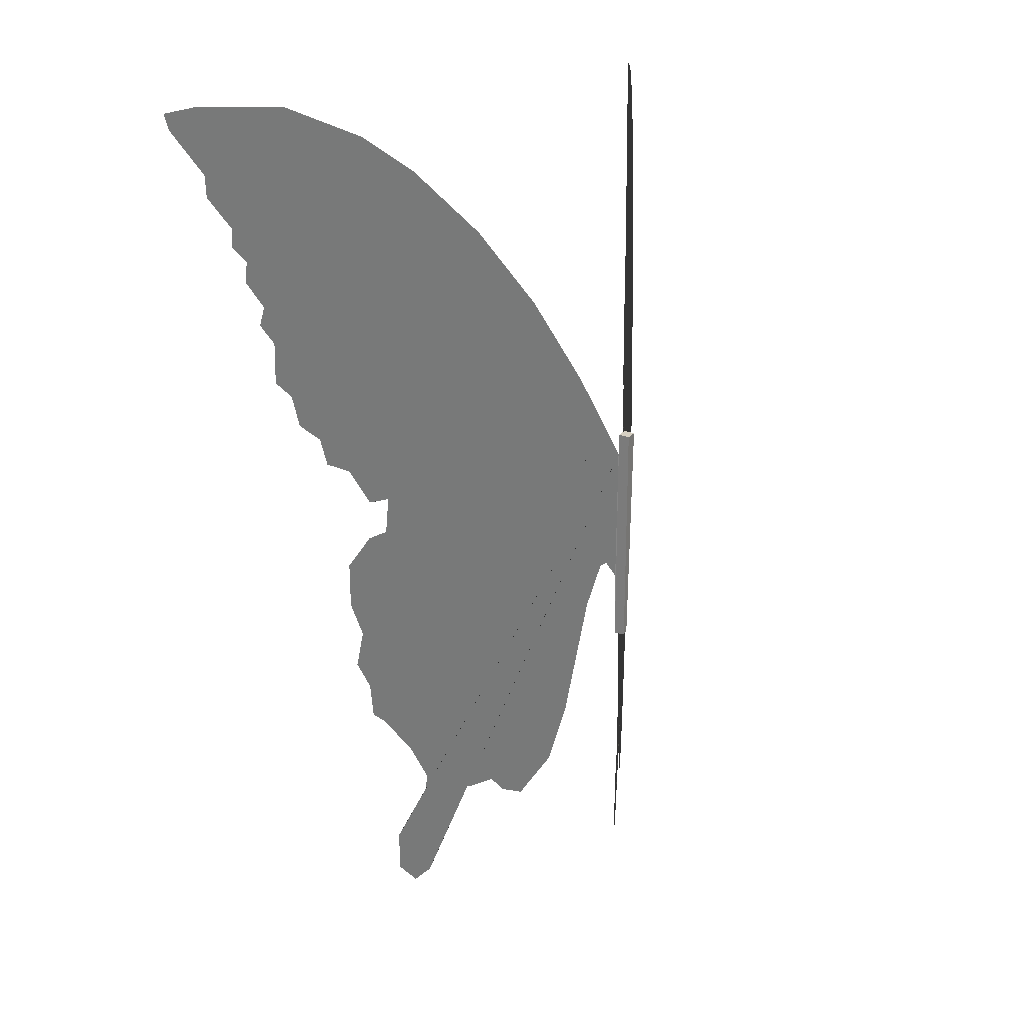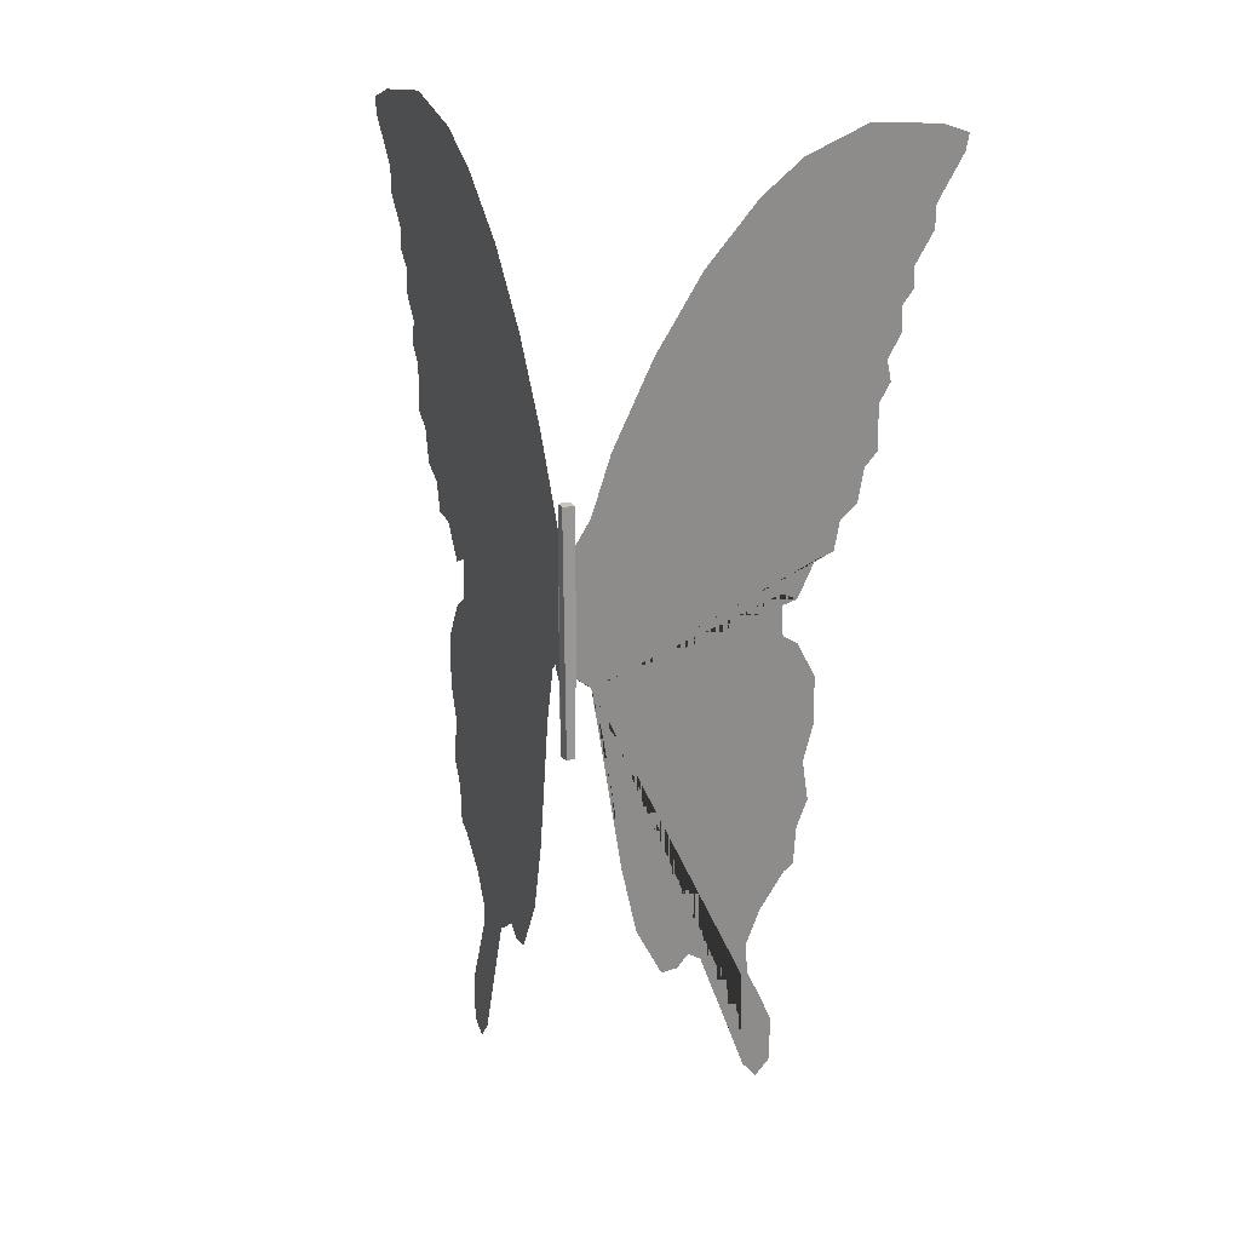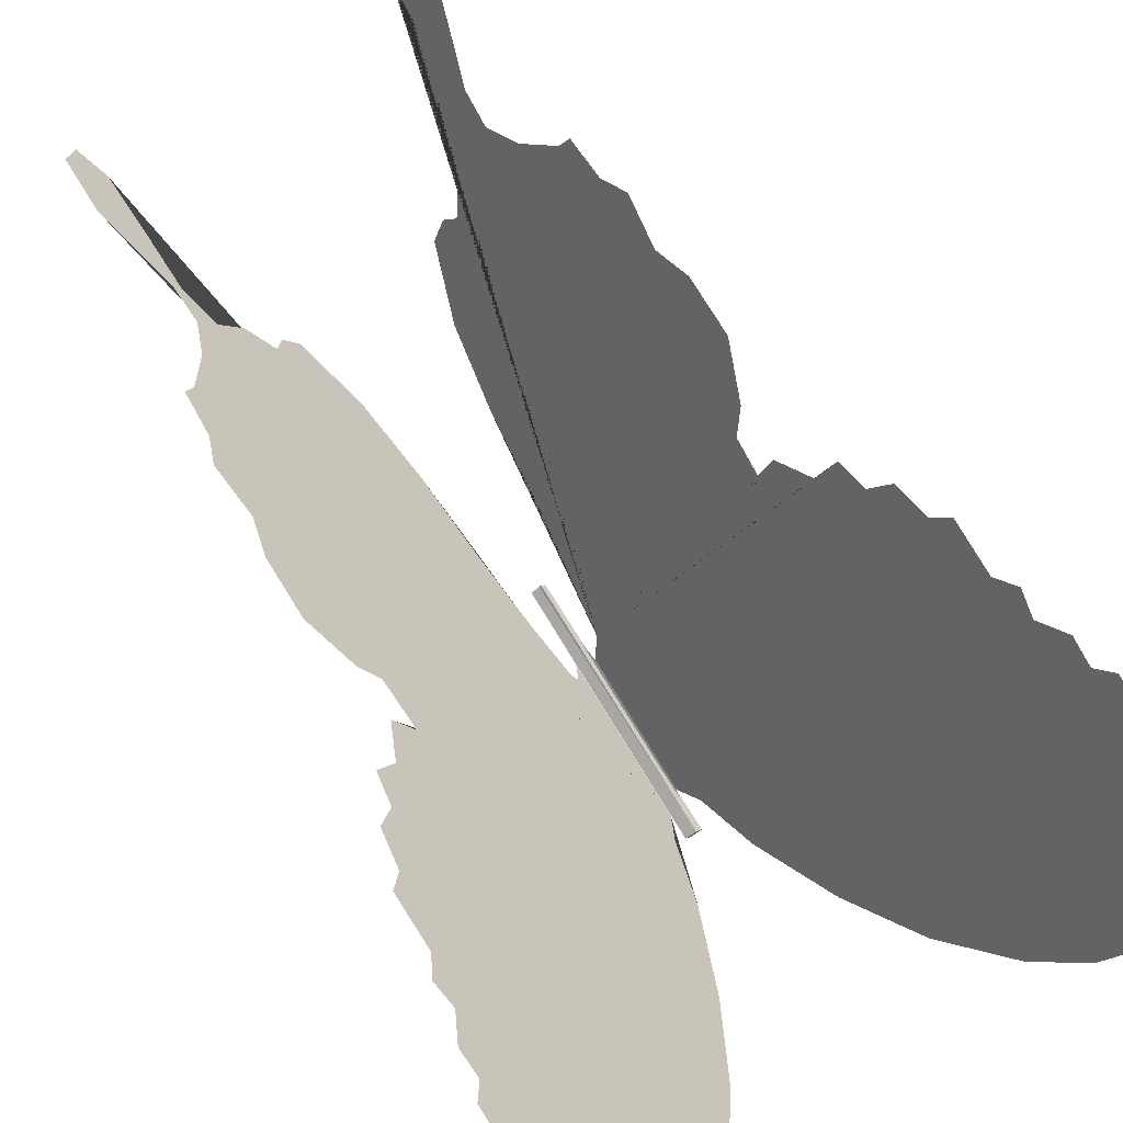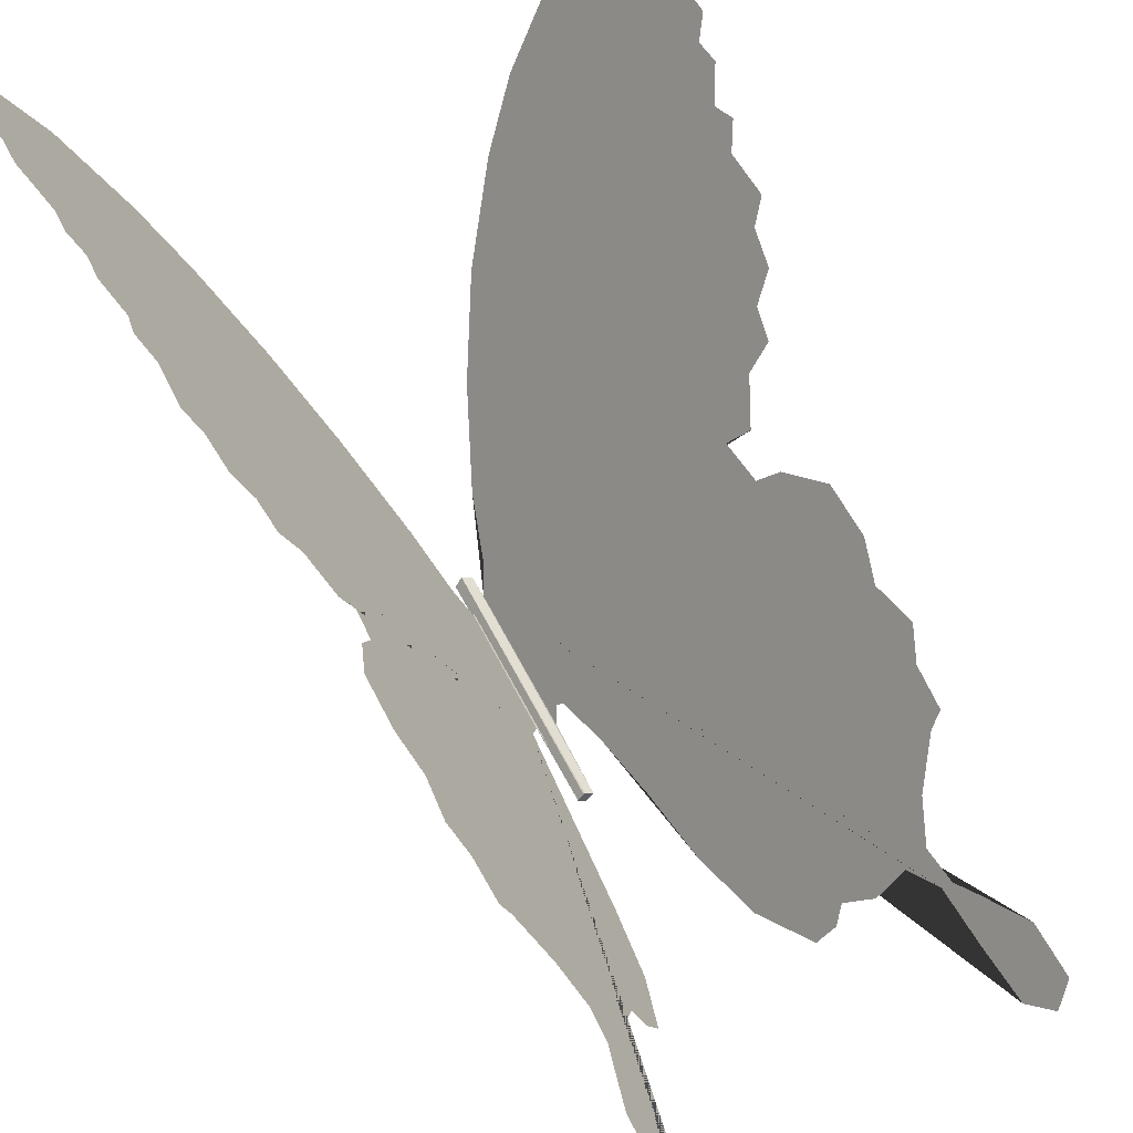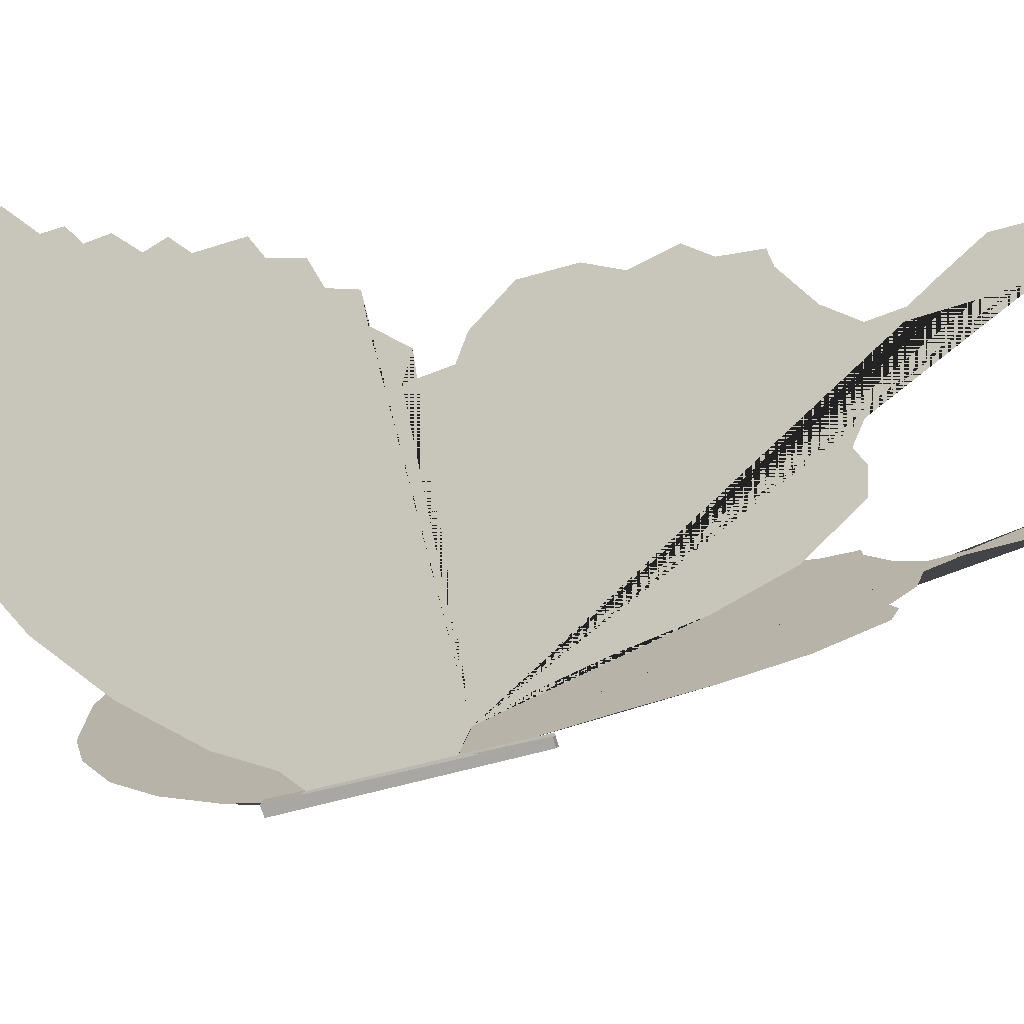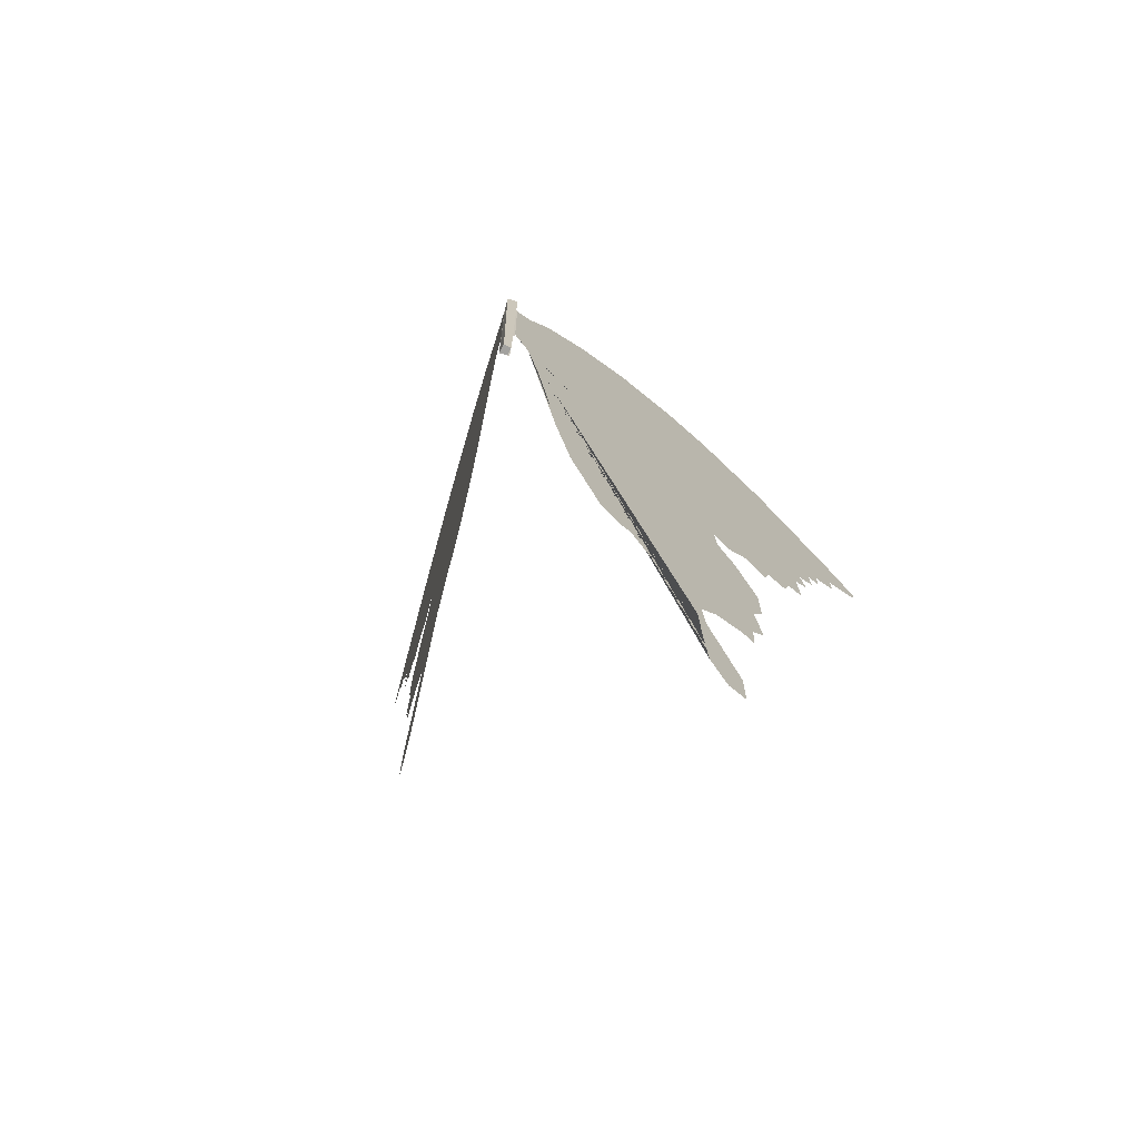
<metadata>
{"format":"obj","ext":"obj","renderer":"f3d","projection":"perspective","resolution":1024,"background":"white","views":[{"elev":26.5,"azim":-28.1,"up":"+Z"},{"elev":21.2,"azim":10.4,"up":"+Z"},{"elev":78.4,"azim":-31.8,"up":"+Y"},{"elev":51.7,"azim":155.2,"up":"+Y"},{"elev":-44.6,"azim":109.5,"up":"+Y"},{"elev":-72.4,"azim":14.8,"up":"+Z"}]}
</metadata>
<code>
o Cube
v -0.01448 0.003164 -0.1231
v 0.000739 0.01206 -0.1231
v 0.01236 -0.001042 -0.1231
v -0.000584 -0.0119 -0.1231
v -0.01546 0.004143 0.3521
v 0.004143 0.01546 0.3521
v 0.01546 -0.004143 0.3521
v -0.004143 -0.01546 0.3521
v 0.004143 0.01546 -0.1231
v 0.004143 0.01546 0.3521
v -0.01604 0.005135 0.01805
v -0.01614 0.003707 0.308
v -0.02751 0.02501 0.0436
v -0.03438 0.0369 0.03215
v -0.04983 0.06367 -0.07087
v -0.06471 0.08944 -0.214
v -0.07616 0.1093 -0.3593
v -0.09734 0.146 -0.5059
v -0.1351 0.2114 -0.6261
v -0.1597 0.254 -0.6364
v -0.1757 0.2818 -0.6192
v -0.2055 0.3333 -0.6604
v -0.2421 0.3968 -0.6696
v -0.261 0.4295 -0.7348
v -0.2633 0.4334 -0.8447
v -0.2673 0.4404 -0.95
v -0.2891 0.4781 -0.9981
v -0.3125 0.5187 -0.9786
v -0.3125 0.5187 -0.8825
v -0.2868 0.4741 -0.792
v -0.2719 0.4483 -0.7428
v -0.2685 0.4424 -0.6753
v -0.2908 0.481 -0.6146
v -0.3291 0.5474 -0.5597
v -0.3452 0.5752 -0.5528
v -0.3492 0.5821 -0.4738
v -0.3669 0.6129 -0.4246
v -0.3572 0.596 -0.333
v -0.3732 0.6238 -0.2643
v -0.3732 0.6238 -0.1579
v -0.3423 0.5702 -0.06858
v -0.3183 0.5286 -0.03882
v -0.3137 0.5207 0.05161
v -0.34 0.5663 0.02528
v -0.3681 0.6149 0.09053
v -0.399 0.6684 0.09282
v -0.4081 0.6843 0.1512
v -0.4367 0.7338 0.1729
v -0.4465 0.7507 0.2416
v -0.4688 0.7893 0.2657
v -0.4676 0.7874 0.3641
v -0.4871 0.8211 0.4007
v -0.4797 0.8082 0.4477
v -0.5037 0.8498 0.4969
v -0.5014 0.8458 0.5484
v -0.5209 0.8795 0.5759
v -0.5203 0.8786 0.6217
v -0.5535 0.9361 0.6823
v -0.5546 0.938 0.7339
v -0.6022 1.02 0.8231
v -0.6084 1.031 0.8598
v -0.5581 0.944 0.8907
v -0.4362 0.7328 0.925
v -0.3337 0.5554 0.8907
v -0.2679 0.4414 0.8357
v -0.1878 0.3026 0.7316
v -0.1197 0.1846 0.6022
v -0.06242 0.08548 0.4557
v -0.03495 0.03789 0.3492
v 0.02796 0.02578 0.009948
v 0.03482 0.03768 -0.001499
v 0.05028 0.06444 -0.1045
v 0.06516 0.09022 -0.2476
v 0.07661 0.11 -0.393
v 0.09778 0.1467 -0.5395
v 0.1356 0.2122 -0.6597
v 0.1602 0.2548 -0.67
v 0.1762 0.2825 -0.6528
v 0.206 0.3341 -0.694
v 0.2426 0.3975 -0.7032
v 0.2615 0.4303 -0.7685
v 0.2638 0.4342 -0.8783
v 0.2678 0.4412 -0.9837
v 0.2895 0.4788 -1.032
v 0.313 0.5195 -1.012
v 0.313 0.5195 -0.9161
v 0.2872 0.4749 -0.8257
v 0.2723 0.4491 -0.7765
v 0.2689 0.4431 -0.7089
v 0.2912 0.4818 -0.6483
v 0.3296 0.5482 -0.5933
v 0.3456 0.576 -0.5864
v 0.3496 0.5829 -0.5075
v 0.3674 0.6136 -0.4582
v 0.3576 0.5968 -0.3667
v 0.3737 0.6246 -0.298
v 0.3737 0.6246 -0.1915
v 0.3427 0.571 -0.1022
v 0.3187 0.5294 -0.07247
v 0.3141 0.5215 0.01796
v 0.3405 0.5671 -0.008368
v 0.3685 0.6156 0.05688
v 0.3994 0.6692 0.05917
v 0.4086 0.685 0.1176
v 0.4372 0.7346 0.1393
v 0.4469 0.7514 0.208
v 0.4692 0.7901 0.232
v 0.4681 0.7881 0.3305
v 0.4876 0.8218 0.3671
v 0.4801 0.8089 0.414
v 0.5042 0.8506 0.4633
v 0.5019 0.8466 0.5148
v 0.5213 0.8803 0.5422
v 0.5208 0.8793 0.588
v 0.5539 0.9368 0.6487
v 0.5551 0.9388 0.7002
v 0.6026 1.021 0.7895
v 0.6089 1.032 0.8261
v 0.5585 0.9448 0.857
v 0.4366 0.7336 0.8914
v 0.3342 0.5562 0.857
v 0.2683 0.4421 0.8021
v 0.1882 0.3034 0.6979
v 0.1201 0.1854 0.5686
v 0.0628 0.08559 0.422
v 0.03513 0.03746 0.3156
v 0.01546 0.004143 0.02748
v 0.0146 0.003286 0.277
f 1 2 3 4
f 5 8 7 6
f 1 5 6 2
f 2 6 7 3
f 3 7 8 4
f 5 1 4 8
f 6 2 9 10
f 1 5 12 11
f 8 4 127 128
f 12 69 68 67 66 65 64 63 62 61 60 59 58 57 56 55 54 53 52 51 50 49 48 47 46 45 44 43 42 41 40 39 38 37 36 35 34 33 32 31 30 29 28 27 26 25 24 23 22 21 20 19 18 17 16 15 14 13 11
f 71 72 73 74 75 76 77 78 79 80 81 82 83 84 85 86 87 88 89 90 91 92 93 94 95 96 97 98 99 100 101 102 103 104 105 106 107 108 109 110 111 112 113 114 115 116 117 118 119 120 121 122 123 124 125 126 128 127 70

</code>
